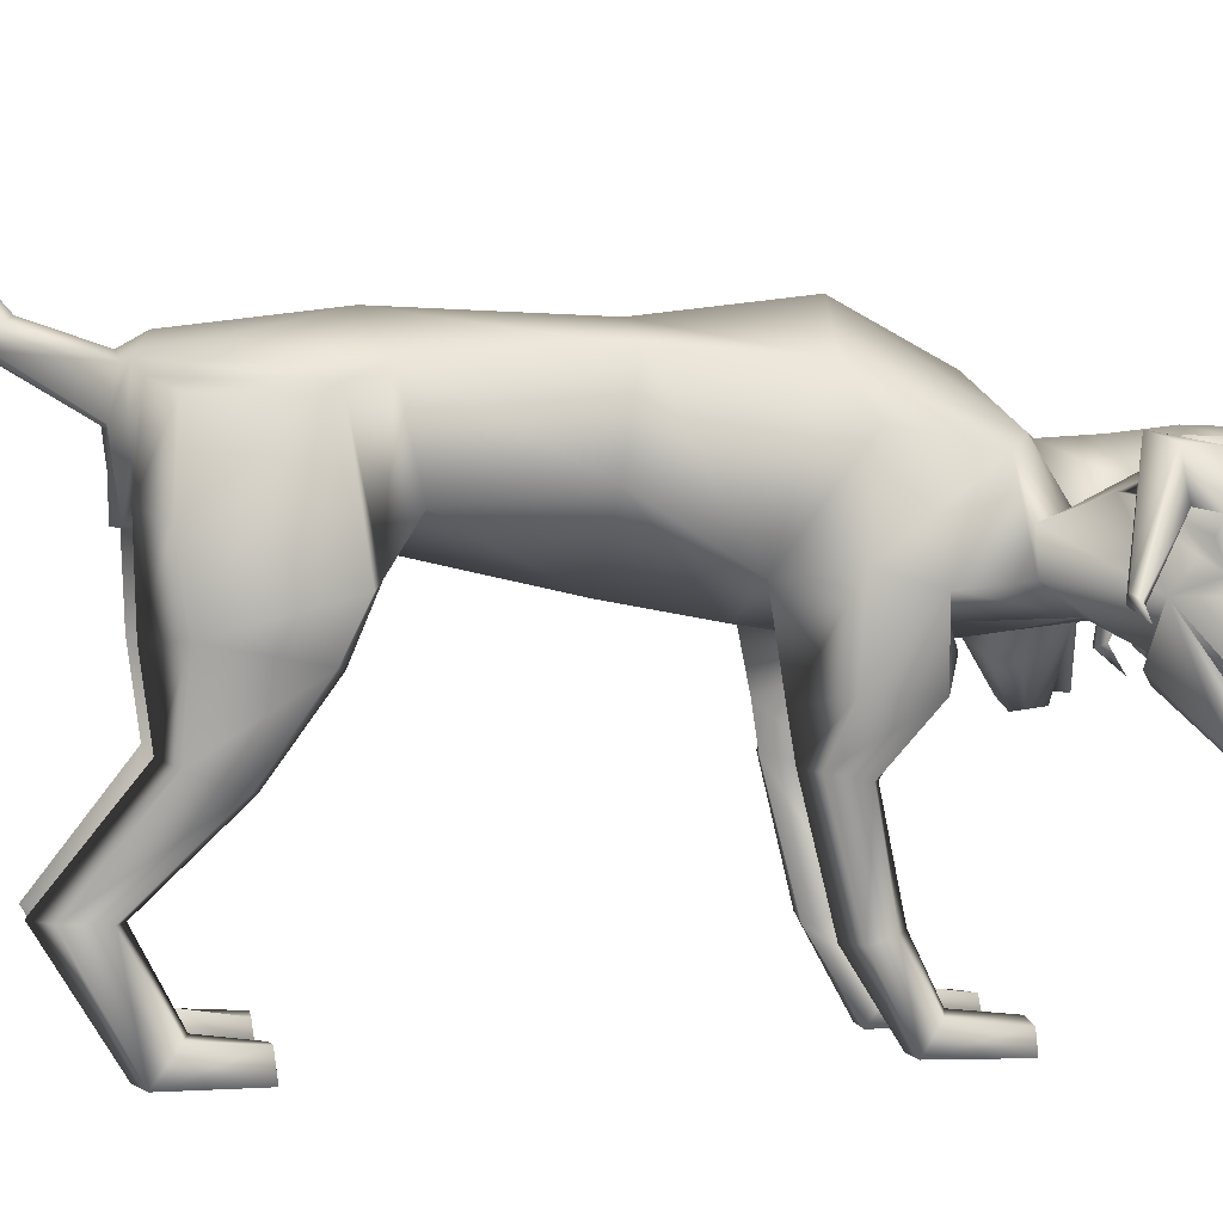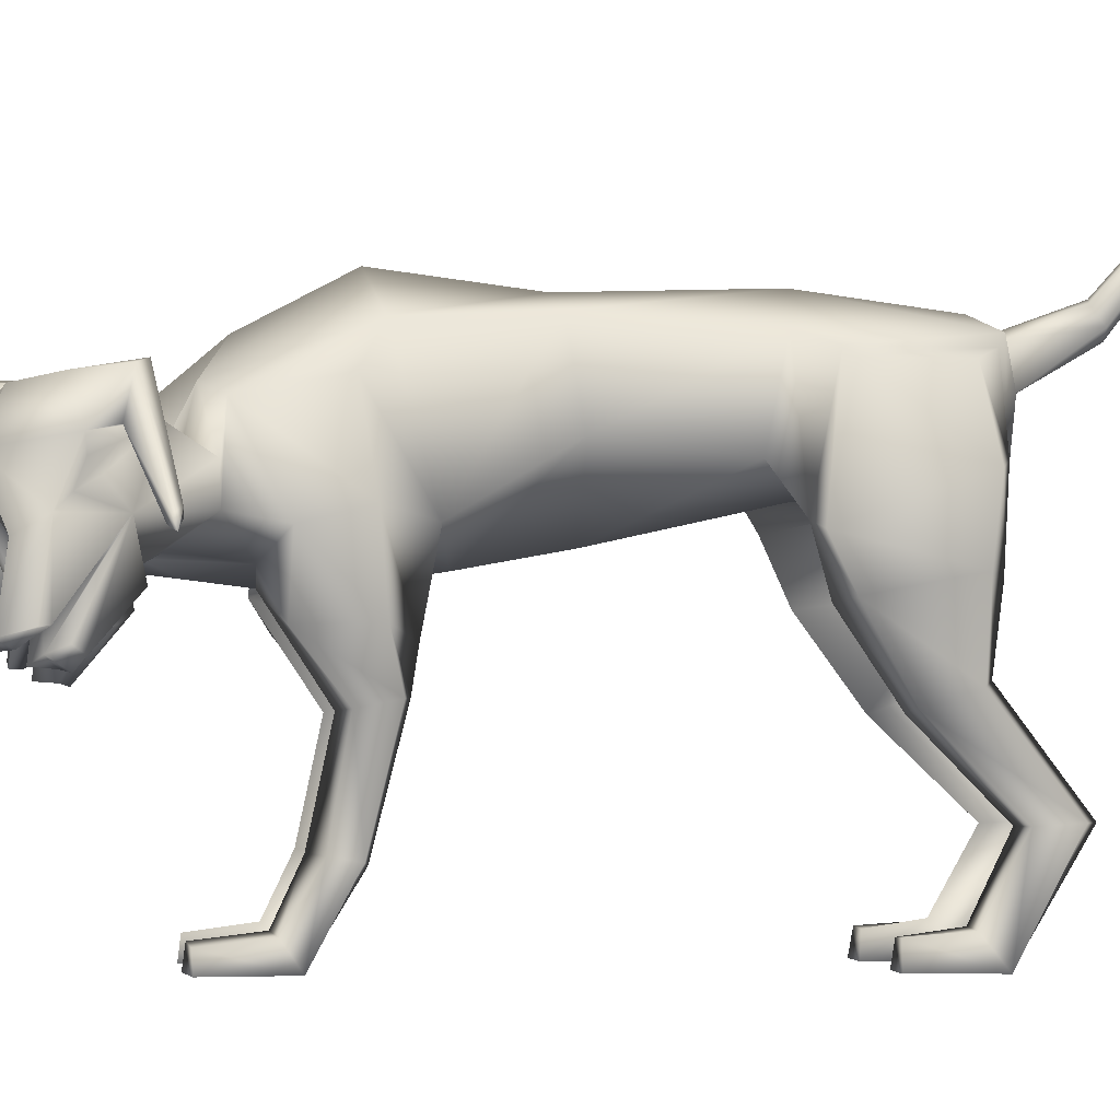
<metadata>
{"format":"obj","ext":"obj","renderer":"f3d","projection":"perspective","resolution":1024,"background":"white","views":[{"elev":2.4,"azim":-101.6,"up":"+Y"},{"elev":-3.0,"azim":81.7,"up":"+Y"}]}
</metadata>
<code>
o Cerberus_Cube.004
v -0.2398 -0.1103 -0.5461
v 0.2398 -0.1103 -0.5461
v -0.235 0.2274 -0.6133
v 0.235 0.2274 -0.6133
v -0.1637 0.2366 -0.9426
v 0.1637 0.2366 -0.9426
v -0.1547 0.01698 -0.9646
v 0.1547 0.01698 -0.9646
v -0.3158 -0.01114 -0.9078
v 0.3158 -0.01114 -0.9078
v -0.213 0.2094 -0.8871
v 0.213 0.2094 -0.8871
v -0.2239 0.2071 -0.6466
v 0.2239 0.2071 -0.6466
v -0.2901 -0.1283 -0.5675
v 0.2901 -0.1283 -0.5675
v -0.2114 -0.4705 -0.7661
v 0.2114 -0.4705 -0.7661
v -0.2433 -0.4278 -0.8897
v 0.2433 -0.4278 -0.8897
v -0.1472 -0.4131 -0.9284
v 0.1472 -0.4131 -0.9284
v -0.1576 -0.4783 -0.7514
v 0.1576 -0.4783 -0.7514
v -0.1508 -0.8894 -0.8728
v 0.1508 -0.8894 -0.8728
v -0.1338 -0.9764 -0.969
v 0.1338 -0.9764 -0.969
v -0.2167 -0.9773 -0.9452
v 0.2167 -0.9773 -0.9452
v -0.1942 -0.8959 -0.8843
v 0.1942 -0.8959 -0.8843
v -0.2006 -0.9062 -0.7316
v 0.2006 -0.9062 -0.7316
v -0.2295 -0.9739 -0.726
v 0.2295 -0.9739 -0.726
v -0.1259 -0.9739 -0.727
v 0.1259 -0.9739 -0.727
v -0.1408 -0.9093 -0.7339
v 0.1408 -0.9093 -0.7339
v -0.1127 -0.6906 -1.147
v 0.1127 -0.6906 -1.147
v -0.1262 -0.6971 -0.9747
v 0.1262 -0.6971 -0.9747
v -0.2075 -0.6895 -1.101
v 0.2075 -0.6895 -1.101
v -0.1774 -0.6967 -0.9971
v 0.1774 -0.6967 -0.9971
v -0.1835 -0.2663 -0.6025
v 0.1835 -0.2663 -0.6025
v -0.2875 -0.257 -0.6292
v 0.2875 -0.257 -0.6292
v -0.3269 -0.2082 -0.8805
v 0.3269 -0.2082 -0.8805
v -0.1419 -0.2177 -0.9553
v 0.1419 -0.2177 -0.9553
v 0.1058 -0.1952 0.4998
v 0.002016 -0.2468 0.4195
v -0.00023 0.2573 0.5464
v -0.002339 0.3942 0.2917
v 0.001379 -0.2013 0.1191
v -0.2154 0.2696 0.2629
v 0.2134 0.2715 0.2615
v -0.1532 -0.1153 0.1489
v 0.1538 -0.114 0.1487
v -0.2053 0.01152 -0.4652
v 0.2039 0.009978 -0.466
v -0.1987 0.2653 -0.5177
v 0.1989 0.2638 -0.5184
v -0.001165 -0.05853 -0.56
v 0.000395 0.3668 -0.5564
v -0.318 -0.09288 0.2865
v 0.3191 -0.09014 0.2841
v -0.2744 0.1556 0.3232
v 0.2733 0.1586 0.3211
v -0.2582 0.1102 0.5656
v 0.2595 0.113 0.5637
v -0.2942 -0.133 0.4426
v 0.2971 -0.1297 0.4404
v -0.2341 -0.4707 0.324
v 0.2356 -0.4703 0.3261
v -0.2454 -0.4521 0.2264
v 0.2462 -0.4514 0.2284
v -0.143 -0.4512 0.2049
v 0.1436 -0.4499 0.2078
v -0.1618 -0.475 0.3508
v 0.1634 -0.4745 0.3534
v -0.1574 -0.8858 0.4748
v 0.1578 -0.8858 0.4751
v -0.1357 -0.9666 0.4083
v 0.1356 -0.9664 0.4086
v -0.2217 -0.9664 0.4119
v 0.2216 -0.9664 0.4118
v -0.2095 -0.8965 0.4593
v 0.2097 -0.8966 0.4594
v -0.2287 -0.9124 0.6228
v 0.2287 -0.9124 0.6228
v -0.2548 -0.9648 0.6197
v 0.2548 -0.9648 0.6196
v -0.1217 -0.9648 0.6369
v 0.1217 -0.9648 0.6369
v -0.1368 -0.9056 0.6298
v 0.1368 -0.9056 0.6298
v -0.1311 -0.7682 0.2855
v 0.1309 -0.7672 0.2869
v -0.1511 -0.7423 0.4072
v 0.1519 -0.742 0.4086
v -0.2545 -0.7568 0.3028
v 0.2545 -0.7565 0.3033
v -0.2251 -0.7454 0.3723
v 0.2257 -0.7453 0.3731
v -0.1517 -0.2502 0.5007
v 0.1549 -0.2471 0.5013
v -0.2702 -0.3192 0.4485
v 0.2729 -0.3166 0.4488
v -0.3297 -0.3119 0.267
v 0.3307 -0.3111 0.2666
v -0.1363 -0.3458 0.189
v 0.1366 -0.346 0.1909
v -0.09782 -0.01767 -0.9769
v 0.09782 -0.01767 -0.9769
v -0.1388 0.2688 -0.9621
v 0.1388 0.2688 -0.9621
v 0 -0.02219 -0.9932
v 0 0.3213 -0.9203
v 0 0.2862 -0.9815
v 0 0.1477 -0.996
v -0.07509 0.2626 -0.9778
v 0.07509 0.2626 -0.9778
v -0.07828 0.1564 -1.001
v 0.07828 0.1564 -1.001
v 0.02989 0.2832 -1.197
v 0.1341 0.2832 -1.17
v 0.03489 0.3322 -1.169
v 0.1136 0.3322 -1.14
v 0.07969 0.26 -1.178
v 0.07267 0.3464 -1.15
v 0.123 0.6225 -1.39
v 0.1285 0.5817 -1.418
v 0.1003 0.6132 -1.399
v 0.1474 0.6132 -1.39
v 0.09953 0.5977 -1.419
v 0.1556 0.5977 -1.408
v -0.1971 0.04965 -0.1236
v 0.1993 0.04951 -0.1232
v -0.1749 0.2914 -0.08217
v 0.1769 0.2913 -0.0818
v 0.001096 -0.1542 -0.1346
v 0.001006 0.3493 -0.07767
v 0.1471 0.04875 0.8399
v 0.1259 -0.13 0.9511
v 0.06168 -0.1117 1.076
v 0.1456 0.0104 1.043
v 0.07425 -0.3281 1.15
v 0.0559 -0.3256 1.165
v 0.00345 0.02074 1.172
v 0.005489 -0.3505 1.179
v 0.1131 -0.02047 1.015
v 0.08121 -0.07821 1.036
v 0.1191 -0.05755 0.9936
v 0.1496 -0.003403 0.964
v 0.06219 -0.3594 1.113
v 0.005327 -0.359 1.125
v 0.04115 -0.3704 1.058
v 0.07422 -0.2459 0.9029
v 0.1204 0.1372 1.028
v 0.002295 0.1563 1.063
v 0.1009 0.1149 0.9187
v 0.001926 0.1591 0.9702
v 0.2049 0.1411 0.8998
v 0.2491 0.1045 0.9885
v 0.1988 0.006267 1.002
v 0.1756 0.04139 0.8899
v 0.2044 -0.1683 0.9098
v 0.1875 -0.1736 0.935
v 0.2115 -0.1609 0.9438
v 0.2219 -0.1512 0.9208
v 0.2525 -0.2138 0.9845
v 0.000988 0.1337 0.6895
v 0.1301 -0.06034 0.7193
v 0.1366 -0.1878 0.7264
v 0.002694 -0.2203 0.6338
v 0.3186 -0.1803 0.6728
v 0.1784 -0.1634 0.7265
v 0.3635 -0.1096 0.5774
v 0.2024 -0.05529 0.7354
v 0.3388 -0.01151 0.5807
v 0.001476 0.1424 0.8292
v 0.2704 0.004706 0.6503
v -0.1817 0.1423 0.6183
v 0.183 0.1443 0.6169
v -0.2673 0.001791 0.6523
v -0.3361 -0.01517 0.5833
v -0.198 -0.05746 0.7369
v -0.3594 -0.1134 0.5807
v -0.1729 -0.1653 0.7278
v -0.3131 -0.1814 0.6774
v -0.1309 -0.1892 0.7274
v -0.1258 -0.06173 0.7203
v 0.00344 -0.1934 0.8666
v -0.2445 -0.2165 0.9864
v -0.215 -0.1536 0.9224
v -0.2044 -0.1632 0.9454
v -0.1803 -0.1756 0.9364
v -0.1974 -0.1705 0.9114
v -0.1711 0.03951 0.8912
v -0.193 0.004143 1.004
v -0.2445 0.1019 0.9903
v -0.2014 0.1389 0.9014
v -0.09693 0.1138 0.9194
v -0.1159 0.1359 1.029
v 0.003864 -0.2556 0.8892
v -0.06649 -0.2467 0.9035
v 0.005268 -0.3904 1.065
v -0.03087 -0.3708 1.059
v -0.05162 -0.36 1.114
v 0.003559 -0.1719 0.9281
v -0.144 -0.004995 0.9651
v -0.1127 -0.05881 0.9945
v -0.07428 -0.07906 1.036
v -0.1069 -0.02166 1.016
v 0.005545 -0.3313 1.221
v 0.004179 -0.1397 1.135
v -0.0453 -0.3261 1.165
v -0.06373 -0.3289 1.15
v -0.1396 0.008855 1.044
v -0.05408 -0.1123 1.076
v -0.1191 -0.1313 0.952
v -0.143 0.04718 0.841
v -0.1018 -0.1974 0.5003
v 0.2581 -0.04741 0.8784
v 0.3943 -0.209 0.9037
v 0.5189 -0.1682 0.9561
v 0.4098 -0.08019 1.014
v 0.6141 -0.3759 0.9707
v 0.6367 -0.3674 0.9702
v 0.6061 -0.1752 0.9546
v 0.7108 -0.3556 0.9754
v 0.42 -0.09931 0.9665
v 0.4698 -0.1434 0.9476
v 0.4099 -0.1367 0.947
v 0.3556 -0.09572 0.9577
v 0.4706 -0.209 0.7941
v 0.6097 -0.4012 0.9228
v 0.5875 -0.4057 0.8674
v 0.6208 -0.4125 0.8435
v 0.4246 -0.3028 0.8075
v 0.4638 -0.2888 0.7484
v 0.3858 0.04769 1.014
v 0.3283 0.03124 0.9183
v 0.2386 0.02224 0.9795
v 0.2794 -0.02534 1.065
v 0.3467 -0.1019 1.02
v 0.2755 -0.06284 0.9315
v 0.3206 -0.2703 0.9198
v 0.3508 -0.2695 0.9255
v 0.3377 -0.2651 0.9504
v 0.3123 -0.2596 0.9429
v 0.3511 -0.3277 0.9955
v 0.4322 -0.2302 0.748
v 0.3263 0.08808 0.7942
v 0.6884 -0.1698 0.6663
v 0.6088 -0.1207 0.6536
v 0.6199 -0.1329 0.6751
v 0.6004 -0.1526 0.682
v 0.5933 -0.1426 0.6537
v 0.5107 0.04731 0.702
v 0.6127 0.02262 0.7604
v 0.6144 0.1315 0.7376
v 0.5143 0.1513 0.7105
v 0.4203 0.1058 0.8991
v 0.4625 0.09409 0.7874
v 0.4852 0.1045 0.9649
v 0.5461 0.1228 0.8577
v 0.5182 -0.2566 0.7131
v 0.6354 -0.3821 0.8191
v 0.6552 -0.3817 0.8927
v 0.6854 -0.3639 0.8465
v 0.5548 -0.002441 0.7633
v 0.5671 -0.06304 0.7936
v 0.5753 -0.09397 0.8447
v 0.5693 -0.02942 0.8208
v 0.6864 -0.3744 0.9414
v 0.5935 -0.02259 1.015
v 0.7054 -0.3352 0.9032
v 0.7078 -0.3321 0.8794
v 0.6033 0.01041 0.8255
v 0.5975 -0.1314 0.8794
v 0.5588 -0.1298 0.7405
v 0.455 0.04476 0.6863
v -0.452 0.03984 0.6898
v -0.5536 -0.1358 0.7448
v -0.5911 -0.1378 0.884
v -0.5989 0.003895 0.8301
v -0.6992 -0.3397 0.8847
v -0.6966 -0.3428 0.9086
v -0.5873 -0.02899 1.019
v -0.6769 -0.3818 0.9466
v -0.5645 -0.03556 0.8251
v -0.5696 -0.1002 0.849
v -0.5622 -0.06916 0.7979
v -0.5507 -0.008435 0.7675
v -0.6768 -0.3712 0.8517
v -0.646 -0.3887 0.8977
v -0.6267 -0.3889 0.824
v -0.5117 -0.2622 0.7171
v -0.5427 0.1169 0.8619
v -0.4807 0.09922 0.9686
v -0.4593 0.08909 0.7909
v -0.4164 0.1013 0.9023
v -0.5123 0.1458 0.7145
v -0.612 0.1249 0.7423
v -0.6089 0.016 0.7651
v -0.5077 0.04179 0.7059
v -0.5885 -0.149 0.6582
v -0.5953 -0.1591 0.6865
v -0.6151 -0.1396 0.6798
v -0.6042 -0.1273 0.6583
v -0.6833 -0.1772 0.6716
v -0.323 0.08456 0.7967
v -0.4258 -0.2348 0.7513
v -0.3418 -0.3315 0.9981
v -0.304 -0.2629 0.9453
v -0.3294 -0.2687 0.953
v -0.3426 -0.2732 0.9281
v -0.3124 -0.2737 0.9222
v -0.2695 -0.06579 0.9336
v -0.3396 -0.1056 1.023
v -0.2728 -0.02833 1.067
v -0.2332 0.01969 0.9814
v -0.3234 0.02771 0.9208
v -0.3803 0.04354 1.017
v -0.4567 -0.2937 0.7519
v -0.4169 -0.3074 0.8107
v -0.6117 -0.4192 0.8482
v -0.5782 -0.4121 0.8719
v -0.6001 -0.4078 0.9275
v -0.464 -0.214 0.7977
v -0.349 -0.09954 0.9604
v -0.4029 -0.1411 0.9501
v -0.4628 -0.1484 0.9512
v -0.4133 -0.1038 0.9696
v -0.7013 -0.3633 0.9808
v -0.5986 -0.1817 0.9592
v -0.6271 -0.3742 0.9751
v -0.6044 -0.3825 0.9754
v -0.4029 -0.0846 1.017
v -0.5116 -0.1738 0.9601
v -0.3869 -0.2132 0.9067
v -0.2527 -0.05018 0.8803
f 11 5 7
f 11 7 9
f 8 6 12
f 8 12 10
f 13 3 5
f 13 5 11
f 6 4 14
f 6 14 12
f 15 1 3
f 15 3 13
f 4 2 16
f 4 16 14
f 9 15 13
f 9 13 11
f 14 16 10
f 14 10 12
f 39 25 31
f 39 31 33
f 32 26 40
f 32 40 34
f 33 31 29
f 33 29 35
f 30 32 34
f 30 34 36
f 35 29 27
f 35 27 37
f 28 30 36
f 28 36 38
f 37 27 25
f 37 25 39
f 26 28 38
f 26 38 40
f 35 37 39
f 35 39 33
f 40 38 36
f 40 36 34
f 43 41 21
f 43 21 23
f 22 42 44
f 22 44 24
f 25 27 41
f 25 41 43
f 42 28 26
f 42 26 44
f 41 45 19
f 41 19 21
f 20 46 42
f 20 42 22
f 27 29 45
f 27 45 41
f 46 30 28
f 46 28 42
f 45 47 17
f 45 17 19
f 18 48 46
f 18 46 20
f 29 31 47
f 29 47 45
f 48 32 30
f 48 30 46
f 47 43 23
f 47 23 17
f 24 44 48
f 24 48 18
f 31 25 43
f 31 43 47
f 44 26 32
f 44 32 48
f 1 15 51
f 1 51 49
f 52 16 2
f 52 2 50
f 17 23 49
f 17 49 51
f 50 24 18
f 50 18 52
f 53 51 15
f 53 15 9
f 16 52 54
f 16 54 10
f 19 17 51
f 19 51 53
f 52 18 20
f 52 20 54
f 55 53 9
f 55 9 7
f 10 54 56
f 10 56 8
f 21 19 53
f 21 53 55
f 54 20 22
f 54 22 56
f 7 1 49
f 7 49 55
f 50 2 8
f 50 8 56
f 23 21 55
f 23 55 49
f 56 22 24
f 56 24 50
f 61 58 230
f 61 230 64
f 57 58 61
f 57 61 65
f 74 62 64
f 74 64 72
f 65 63 75
f 65 75 73
f 72 78 76
f 72 76 74
f 77 79 73
f 77 73 75
f 102 88 94
f 102 94 96
f 95 89 103
f 95 103 97
f 96 94 92
f 96 92 98
f 93 95 97
f 93 97 99
f 98 92 90
f 98 90 100
f 91 93 99
f 91 99 101
f 100 90 88
f 100 88 102
f 89 91 101
f 89 101 103
f 98 100 102
f 98 102 96
f 103 101 99
f 103 99 97
f 106 104 84
f 106 84 86
f 85 105 107
f 85 107 87
f 88 90 104
f 88 104 106
f 105 91 89
f 105 89 107
f 104 108 82
f 104 82 84
f 83 109 105
f 83 105 85
f 90 92 108
f 90 108 104
f 109 93 91
f 109 91 105
f 108 110 80
f 108 80 82
f 81 111 109
f 81 109 83
f 92 94 110
f 92 110 108
f 111 95 93
f 111 93 109
f 110 106 86
f 110 86 80
f 87 107 111
f 87 111 81
f 94 88 106
f 94 106 110
f 107 89 95
f 107 95 111
f 114 112 230
f 114 230 78
f 57 113 115
f 57 115 79
f 80 86 112
f 80 112 114
f 113 87 81
f 113 81 115
f 116 114 78
f 116 78 72
f 79 115 117
f 79 117 73
f 82 80 114
f 82 114 116
f 115 81 83
f 115 83 117
f 118 116 72
f 118 72 64
f 73 117 119
f 73 119 65
f 84 82 116
f 84 116 118
f 117 83 85
f 117 85 119
f 64 230 112
f 64 112 118
f 113 57 65
f 113 65 119
f 86 84 118
f 86 118 112
f 119 85 87
f 119 87 113
f 124 70 66
f 124 66 120
f 67 70 124
f 67 124 121
f 122 68 71
f 122 71 125
f 71 69 123
f 71 123 125
f 122 5 3
f 122 3 68
f 4 6 123
f 4 123 69
f 120 7 5
f 120 5 122
f 6 8 121
f 6 121 123
f 1 7 120
f 1 120 66
f 121 8 2
f 121 2 67
f 1 66 68
f 1 68 3
f 69 67 2
f 69 2 4
f 128 122 125
f 128 125 126
f 125 123 129
f 125 129 126
f 127 124 120
f 127 120 130
f 121 124 127
f 121 127 131
f 130 120 122
f 130 122 128
f 123 121 131
f 123 131 129
f 132 130 128
f 132 128 134
f 129 131 133
f 129 133 135
f 136 127 130
f 136 130 132
f 131 127 136
f 131 136 133
f 134 128 126
f 134 126 137
f 126 129 135
f 126 135 137
f 140 134 137
f 140 137 138
f 137 135 141
f 137 141 138
f 139 136 132
f 139 132 142
f 133 136 139
f 133 139 143
f 142 132 134
f 142 134 140
f 135 133 143
f 135 143 141
f 138 139 142
f 138 142 140
f 143 139 138
f 143 138 141
f 146 144 64
f 146 64 62
f 65 145 147
f 65 147 63
f 68 66 144
f 68 144 146
f 145 67 69
f 145 69 147
f 144 148 61
f 144 61 64
f 61 148 145
f 61 145 65
f 66 70 148
f 66 148 144
f 148 70 67
f 148 67 145
f 149 146 62
f 149 62 60
f 63 147 149
f 63 149 60
f 71 68 146
f 71 146 149
f 147 69 71
f 147 71 149
f 152 155 154
f 152 154 151
f 152 223 222
f 152 222 155
f 152 153 156
f 152 156 223
f 154 155 222
f 154 222 157
f 153 158 161
f 153 161 150
f 152 159 158
f 152 158 153
f 151 160 159
f 151 159 152
f 150 161 160
f 150 160 151
f 161 158 159
f 161 159 160
f 151 154 157
f 151 157 217
f 151 217 163
f 151 163 162
f 163 214 164
f 163 164 162
f 214 212 165
f 214 165 164
f 151 162 164
f 151 164 165
f 153 166 167
f 153 167 156
f 166 168 169
f 166 169 167
f 168 170 173
f 168 173 150
f 166 171 170
f 166 170 168
f 153 172 171
f 153 171 166
f 150 173 172
f 150 172 153
f 173 174 175
f 173 175 172
f 172 175 176
f 172 176 171
f 171 176 177
f 171 177 170
f 170 177 174
f 170 174 173
f 174 178 175
f 174 177 178
f 176 178 177
f 175 178 176
f 151 165 212
f 151 212 200
f 151 181 180
f 151 180 150
f 200 182 181
f 200 181 151
f 57 181 182
f 57 182 58
f 77 187 185
f 77 185 79
f 180 181 184
f 180 184 186
f 57 79 185
f 57 185 183
f 150 188 169
f 150 169 168
f 150 180 179
f 150 179 188
f 187 77 191
f 187 191 189
f 189 191 180
f 189 180 186
f 76 190 62
f 76 62 74
f 63 191 77
f 63 77 75
f 59 179 180
f 59 180 191
f 190 59 60
f 190 60 62
f 60 59 191
f 60 191 63
f 59 190 199
f 59 199 179
f 229 188 179
f 229 179 199
f 229 210 169
f 229 169 188
f 230 58 182
f 230 182 198
f 200 228 198
f 200 198 182
f 228 229 199
f 228 199 198
f 228 200 212
f 228 212 213
f 204 203 201
f 203 202 201
f 205 201 202
f 205 204 201
f 209 206 205
f 209 205 202
f 208 209 202
f 208 202 203
f 207 208 203
f 207 203 204
f 206 207 204
f 206 204 205
f 229 226 207
f 229 207 206
f 226 211 208
f 226 208 207
f 211 210 209
f 211 209 208
f 210 229 206
f 210 206 209
f 211 167 169
f 211 169 210
f 226 156 167
f 226 167 211
f 228 213 215
f 228 215 216
f 214 215 213
f 214 213 212
f 163 216 215
f 163 215 214
f 228 216 163
f 228 163 217
f 228 217 157
f 228 157 225
f 218 219 220
f 218 220 221
f 229 228 219
f 229 219 218
f 228 227 220
f 228 220 219
f 227 226 221
f 227 221 220
f 226 229 218
f 226 218 221
f 225 157 222
f 225 222 224
f 227 223 156
f 227 156 226
f 227 224 222
f 227 222 223
f 227 228 225
f 227 225 224
f 190 192 194
f 190 194 199
f 76 193 192
f 76 192 190
f 194 196 198
f 194 198 199
f 183 184 181
f 183 181 57
f 76 78 195
f 76 195 193
f 78 230 197
f 78 197 195
f 196 197 230
f 196 230 198
f 233 232 235
f 233 235 236
f 233 236 238
f 233 238 237
f 233 237 284
f 233 284 234
f 235 283 238
f 235 238 236
f 234 231 242
f 234 242 239
f 233 234 239
f 233 239 240
f 232 233 240
f 232 240 241
f 231 232 241
f 231 241 242
f 242 241 240
f 242 240 239
f 232 243 283
f 232 283 235
f 232 244 277
f 232 277 243
f 277 244 245
f 277 245 246
f 246 245 247
f 246 247 248
f 232 247 245
f 232 245 244
f 234 284 273
f 234 273 249
f 249 273 271
f 249 271 250
f 250 231 254
f 250 254 251
f 249 250 251
f 249 251 252
f 234 249 252
f 234 252 253
f 231 234 253
f 231 253 254
f 254 253 256
f 254 256 255
f 253 252 257
f 253 257 256
f 252 251 258
f 252 258 257
f 251 254 255
f 251 255 258
f 255 256 259
f 255 259 258
f 257 258 259
f 256 257 259
f 232 260 248
f 232 248 247
f 232 231 186
f 232 186 184
f 260 232 184
f 260 184 183
f 231 250 271
f 231 271 261
f 231 261 189
f 231 189 186
f 290 187 189
f 290 189 261
f 290 261 271
f 290 271 272
f 260 183 185
f 260 185 289
f 289 185 187
f 289 187 290
f 289 275 248
f 289 248 260
f 265 262 264
f 264 262 263
f 266 263 262
f 266 262 265
f 270 263 266
f 270 266 267
f 269 264 263
f 269 263 270
f 268 265 264
f 268 264 269
f 267 266 265
f 267 265 268
f 290 267 268
f 290 268 287
f 287 268 269
f 287 269 274
f 274 269 270
f 274 270 272
f 272 270 267
f 272 267 290
f 274 272 271
f 274 271 273
f 287 274 273
f 287 273 284
f 289 278 276
f 289 276 275
f 246 248 275
f 246 275 276
f 277 246 276
f 277 276 278
f 289 243 277
f 289 277 278
f 289 286 283
f 289 283 243
f 279 282 281
f 279 281 280
f 290 279 280
f 290 280 289
f 289 280 281
f 289 281 288
f 288 281 282
f 288 282 287
f 287 282 279
f 287 279 290
f 286 285 238
f 286 238 283
f 288 287 284
f 288 284 237
f 288 237 238
f 288 238 285
f 288 285 286
f 288 286 289
f 293 292 295
f 293 295 296
f 293 296 343
f 293 343 344
f 293 344 297
f 293 297 294
f 295 298 343
f 295 343 296
f 294 291 302
f 294 302 299
f 293 294 299
f 293 299 300
f 292 293 300
f 292 300 301
f 291 292 301
f 291 301 302
f 302 301 300
f 302 300 299
f 292 338 298
f 292 298 295
f 292 303 304
f 292 304 338
f 304 303 305
f 304 305 335
f 335 305 306
f 335 306 333
f 292 306 305
f 292 305 303
f 294 297 308
f 294 308 307
f 307 308 310
f 307 310 309
f 309 291 314
f 309 314 311
f 307 309 311
f 307 311 312
f 294 307 312
f 294 312 313
f 291 294 313
f 291 313 314
f 314 313 316
f 314 316 315
f 313 312 317
f 313 317 316
f 312 311 318
f 312 318 317
f 311 314 315
f 311 315 318
f 315 316 319
f 315 319 318
f 317 318 319
f 316 317 319
f 292 321 333
f 292 333 306
f 292 291 193
f 292 193 195
f 321 292 195
f 321 195 197
f 291 309 310
f 291 310 320
f 291 320 192
f 291 192 193
f 350 194 192
f 350 192 320
f 350 320 310
f 350 310 331
f 321 197 196
f 321 196 349
f 349 196 194
f 349 194 350
f 349 334 333
f 349 333 321
f 325 322 324
f 324 322 323
f 326 323 322
f 326 322 325
f 330 323 326
f 330 326 327
f 329 324 323
f 329 323 330
f 328 325 324
f 328 324 329
f 327 326 325
f 327 325 328
f 350 327 328
f 350 328 347
f 347 328 329
f 347 329 332
f 332 329 330
f 332 330 331
f 331 330 327
f 331 327 350
f 332 331 310
f 332 310 308
f 347 332 308
f 347 308 297
f 349 337 336
f 349 336 334
f 335 333 334
f 335 334 336
f 304 335 336
f 304 336 337
f 349 338 304
f 349 304 337
f 349 346 298
f 349 298 338
f 339 342 341
f 339 341 340
f 350 339 340
f 350 340 349
f 349 340 341
f 349 341 348
f 348 341 342
f 348 342 347
f 347 342 339
f 347 339 350
f 346 345 343
f 346 343 298
f 348 347 297
f 348 297 344
f 348 344 343
f 348 343 345
f 348 345 346
f 348 346 349

</code>
